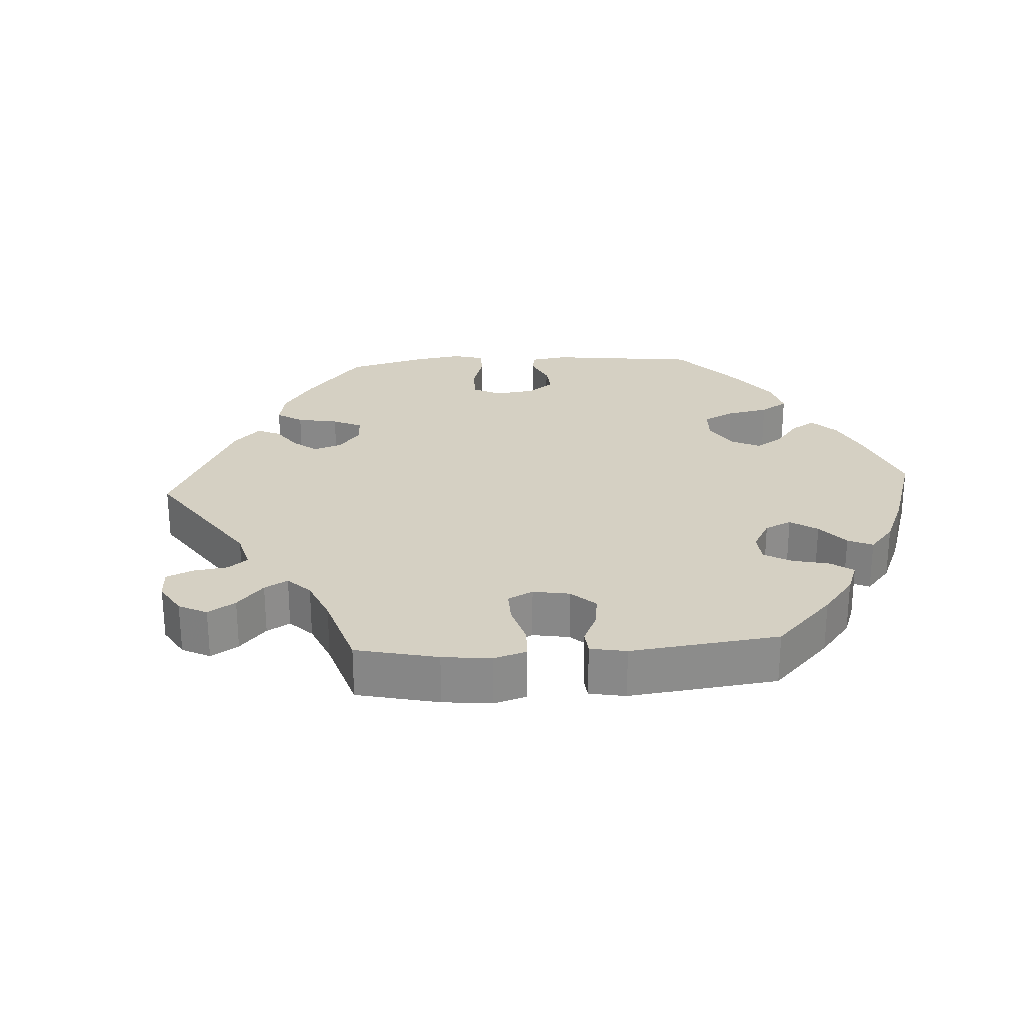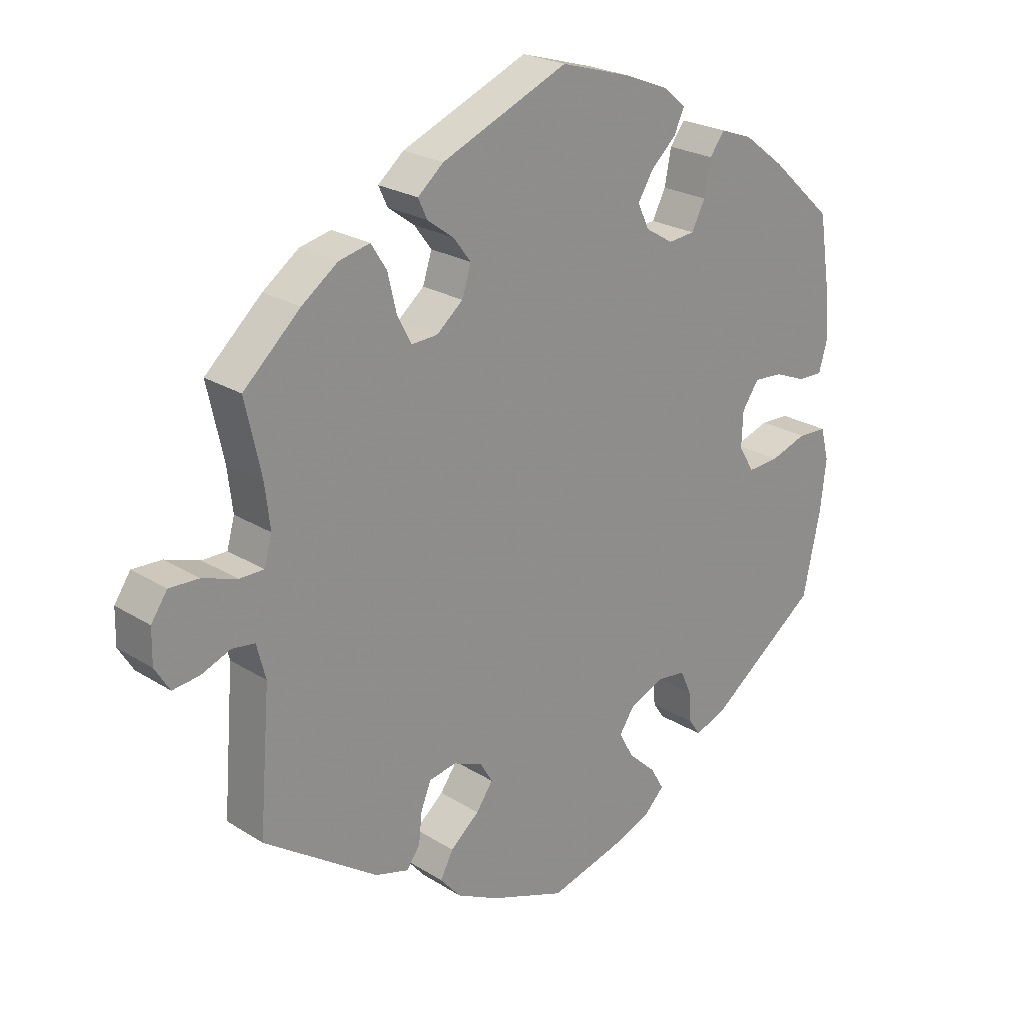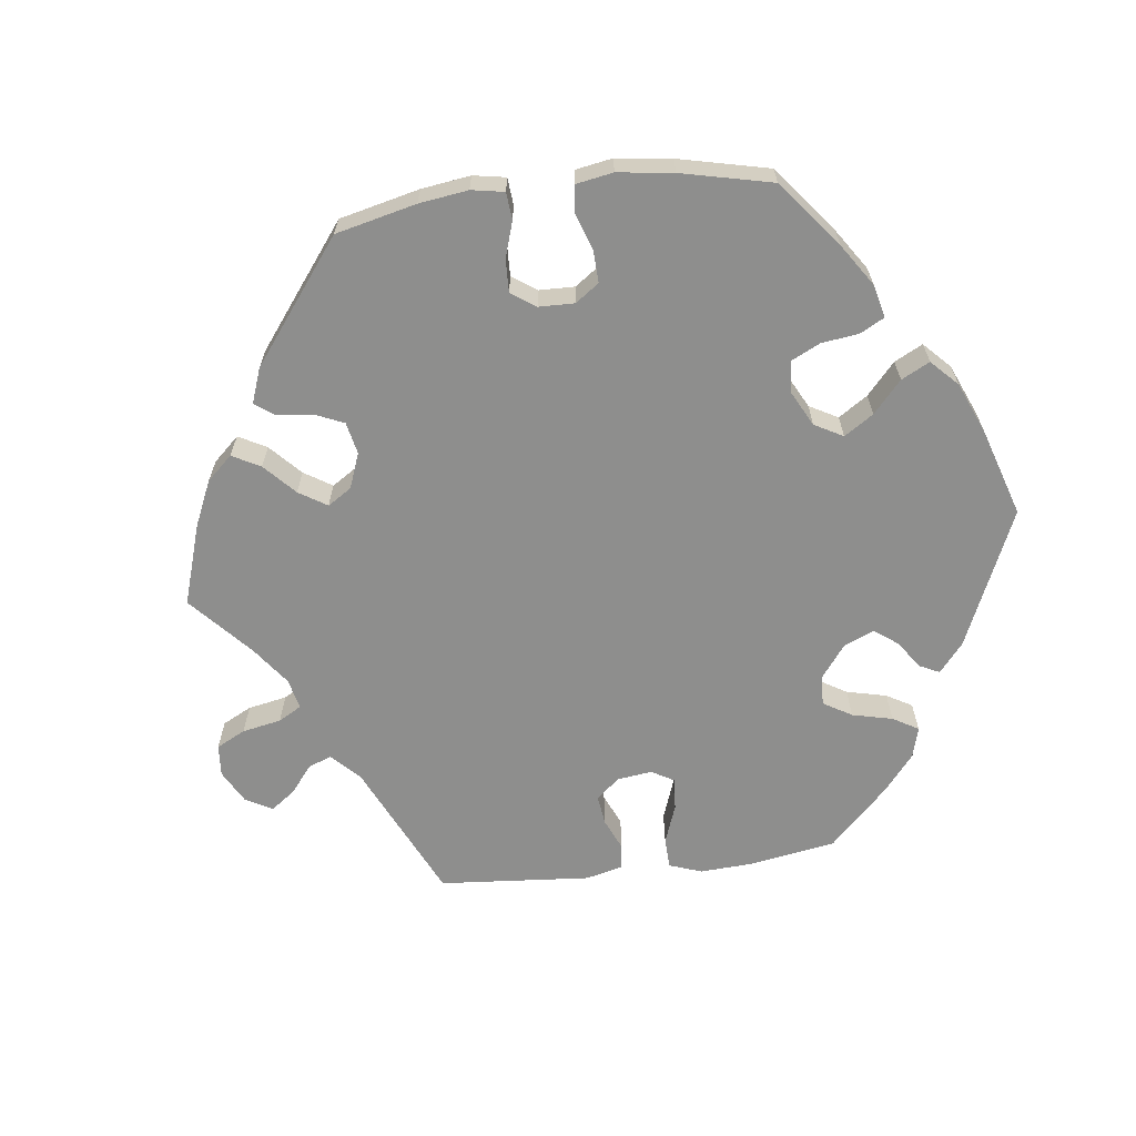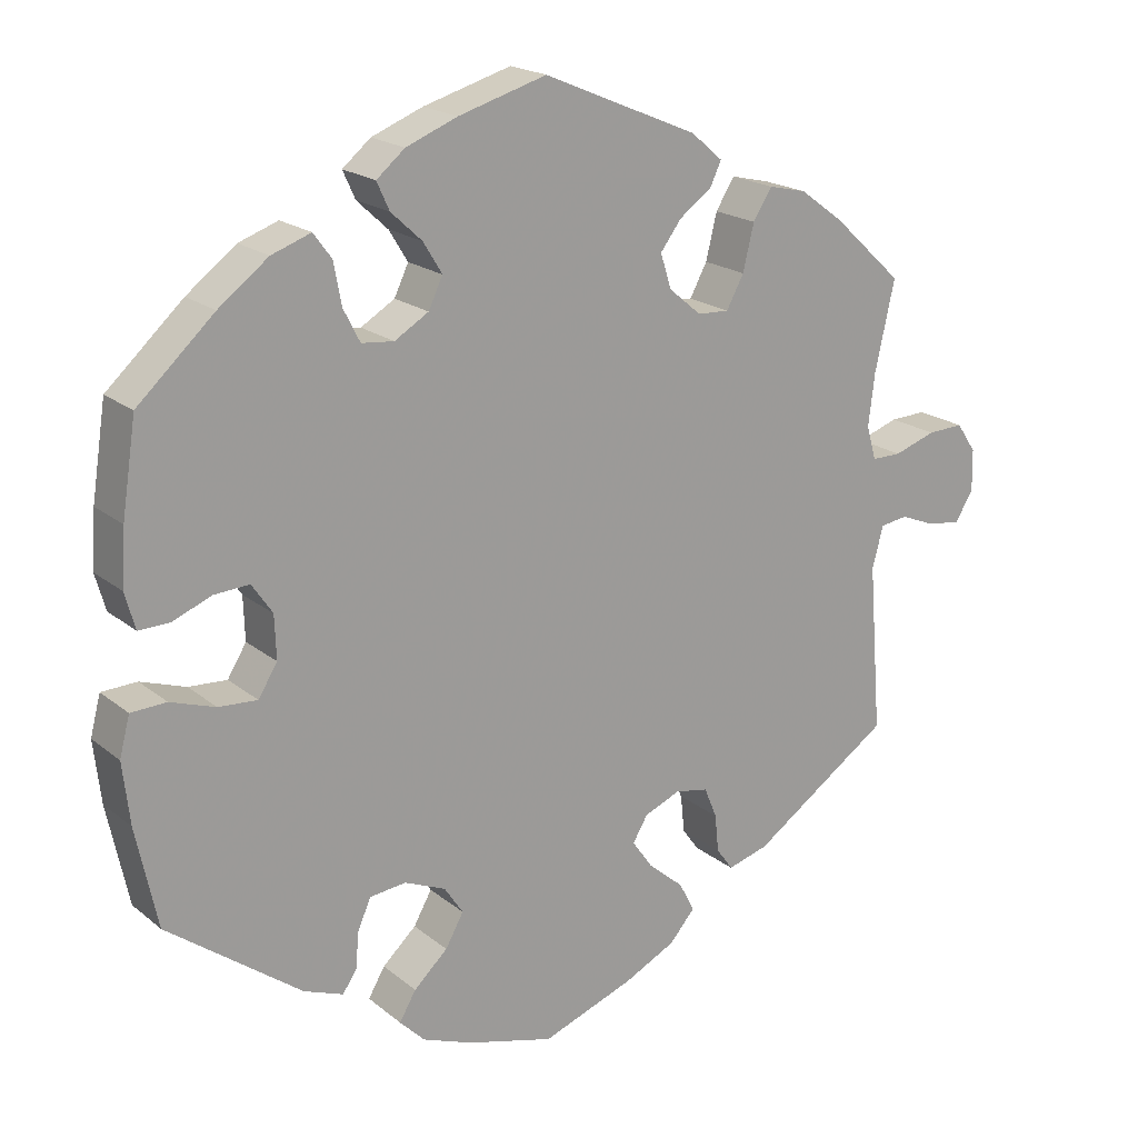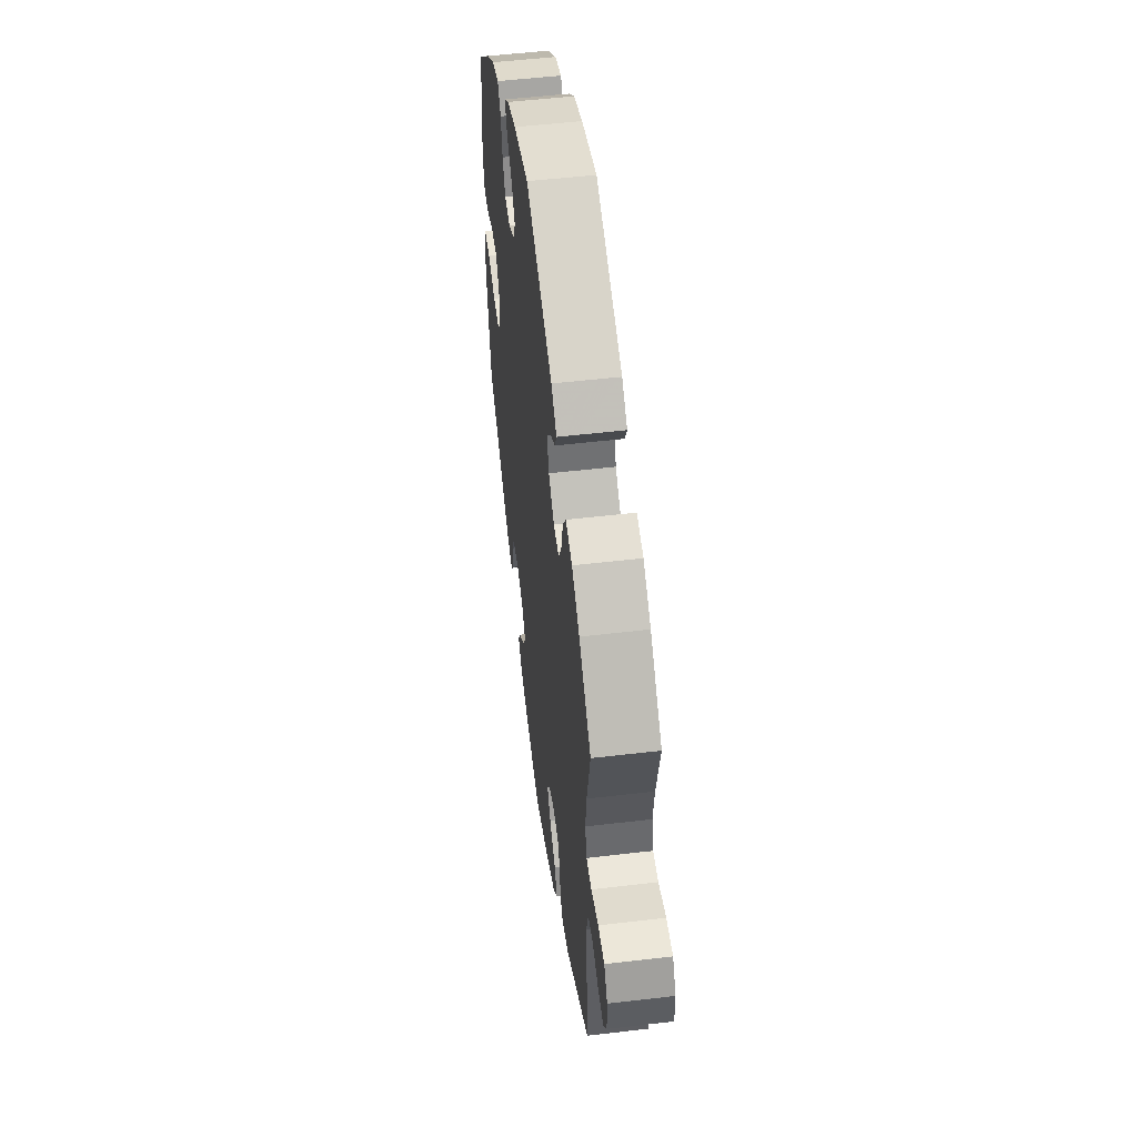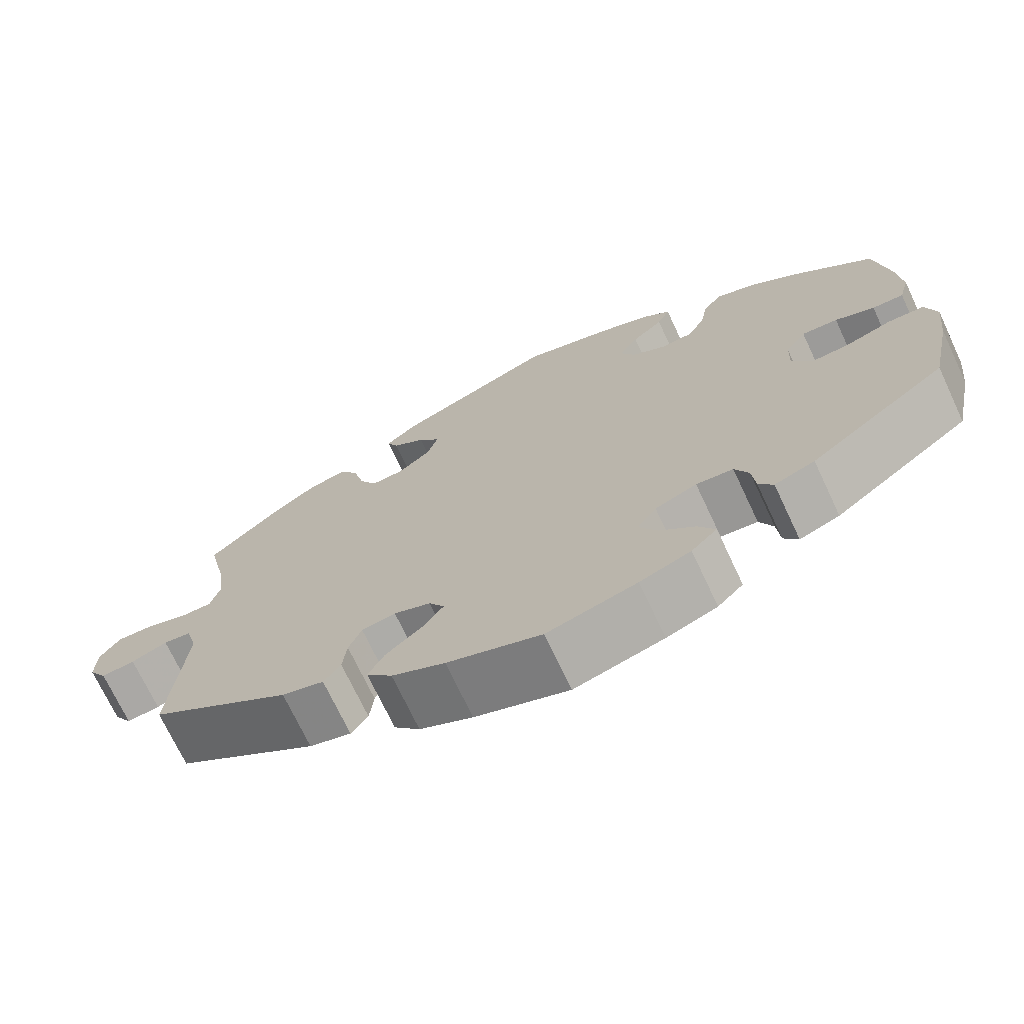
<metadata>
{"format":"obj","ext":"obj","renderer":"f3d","projection":"perspective","resolution":1024,"background":"white","views":[{"elev":26.2,"azim":-33.6,"up":"+Y"},{"elev":23.5,"azim":-43.6,"up":"+Z"},{"elev":-64.9,"azim":36.8,"up":"+Y"},{"elev":19.4,"azim":145.5,"up":"+Z"},{"elev":53.0,"azim":-97.2,"up":"+Z"},{"elev":-71.8,"azim":25.2,"up":"+Z"}]}
</metadata>
<code>
v 0.112 0.07 0.545
v 0.177 0.07 0.519
v 0.213 0.07 0.489
v 0.197 0.07 0.454
v 0.158 0.07 0.418
v 0.134 0.07 0.379
v 0.152 0.07 0.341
v 0.195 0.07 0.315
v 0.236 0.07 0.319
v 0.257 0.07 0.36
v 0.267 0.07 0.413
v 0.29 0.07 0.444
v 0.34 0.07 0.426
v 0.403 0.07 0.378
v 0.5 0.07 0.289
v 0.518 0.07 0.172
v 0.523 0.07 0.101
v 0.51 0.07 0.055
v 0.471 0.07 0.056
v 0.422 0.07 0.076
v 0.377 0.07 0.079
v 0.351 0.07 0.041
v 0.349 0.07 -0.014
v 0.373 0.07 -0.053
v 0.422 0.07 -0.05
v 0.479 0.07 -0.031
v 0.524 0.07 -0.033
v 0.537 0.07 -0.083
v 0.528 0.07 -0.161
v 0.501 0.07 -0.288
v 0.331 0.07 -0.414
v 0.281 0.07 -0.433
v 0.263 0.07 -0.407
v 0.259 0.07 -0.36
v 0.242 0.07 -0.322
v 0.196 0.07 -0.317
v 0.144 0.07 -0.339
v 0.12 0.07 -0.375
v 0.143 0.07 -0.416
v 0.186 0.07 -0.456
v 0.207 0.07 -0.492
v 0.175 0.07 -0.524
v 0.112 0.07 -0.548
v 0.001 0.07 -0.578
v -0.116 0.07 -0.535
v -0.182 0.07 -0.502
v -0.214 0.07 -0.465
v -0.194 0.07 -0.427
v -0.149 0.07 -0.389
v -0.123 0.07 -0.352
v -0.142 0.07 -0.32
v -0.188 0.07 -0.301
v -0.23 0.07 -0.309
v -0.246 0.07 -0.348
v -0.251 0.07 -0.396
v -0.272 0.07 -0.425
v -0.324 0.07 -0.41
v -0.501 0.07 -0.289
v -0.484 0.07 -0.075
v -0.498 0.07 -0.022
v -0.533 0.07 -0.017
v -0.578 0.07 -0.035
v -0.62 0.07 -0.04
v -0.643 0.07 -0.003
v -0.642 0.07 0.05
v -0.617 0.07 0.087
v -0.571 0.07 0.085
v -0.518 0.07 0.067
v -0.48 0.07 0.067
v -0.468 0.07 0.11
v -0.476 0.07 0.176
v -0.501 0.07 0.289
v -0.413 0.07 0.37
v -0.357 0.07 0.411
v -0.309 0.07 0.422
v -0.285 0.07 0.384
v -0.271 0.07 0.326
v -0.249 0.07 0.285
v -0.209 0.07 0.287
v -0.168 0.07 0.321
v -0.154 0.07 0.365
v -0.181 0.07 0.401
v -0.222 0.07 0.431
v -0.236 0.07 0.461
v -0.196 0.07 0.495
v 0 0.07 0.578
v 0.112 0 0.545
v 0.177 0 0.519
v 0.213 0 0.489
v 0.197 0 0.454
v 0.158 0 0.418
v 0.134 0 0.379
v 0.152 0 0.341
v 0.195 0 0.315
v 0.236 0 0.319
v 0.257 0 0.36
v 0.267 0 0.413
v 0.29 0 0.444
v 0.34 0 0.426
v 0.403 0 0.378
v 0.5 0 0.289
v 0.518 0 0.172
v 0.523 0 0.101
v 0.51 0 0.055
v 0.471 0 0.056
v 0.422 0 0.076
v 0.377 0 0.079
v 0.351 0 0.041
v 0.349 0 -0.014
v 0.373 0 -0.053
v 0.422 0 -0.05
v 0.479 0 -0.031
v 0.524 0 -0.033
v 0.537 0 -0.083
v 0.528 0 -0.161
v 0.501 0 -0.288
v 0.331 0 -0.414
v 0.281 0 -0.433
v 0.263 0 -0.407
v 0.259 0 -0.36
v 0.242 0 -0.322
v 0.196 0 -0.317
v 0.144 0 -0.339
v 0.12 0 -0.375
v 0.143 0 -0.416
v 0.186 0 -0.456
v 0.207 0 -0.492
v 0.175 0 -0.524
v 0.112 0 -0.548
v 0.001 0 -0.578
v -0.116 0 -0.535
v -0.182 0 -0.502
v -0.214 0 -0.465
v -0.194 0 -0.427
v -0.149 0 -0.389
v -0.123 0 -0.352
v -0.142 0 -0.32
v -0.188 0 -0.301
v -0.23 0 -0.309
v -0.246 0 -0.348
v -0.251 0 -0.396
v -0.272 0 -0.425
v -0.324 0 -0.41
v -0.501 0 -0.289
v -0.484 0 -0.075
v -0.498 0 -0.022
v -0.533 0 -0.017
v -0.578 0 -0.035
v -0.62 0 -0.04
v -0.643 0 -0.003
v -0.642 0 0.05
v -0.617 0 0.087
v -0.571 0 0.085
v -0.518 0 0.067
v -0.48 0 0.067
v -0.468 0 0.11
v -0.476 0 0.176
v -0.501 0 0.289
v -0.413 0 0.37
v -0.357 0 0.411
v -0.309 0 0.422
v -0.285 0 0.384
v -0.271 0 0.326
v -0.249 0 0.285
v -0.209 0 0.287
v -0.168 0 0.321
v -0.154 0 0.365
v -0.181 0 0.401
v -0.222 0 0.431
v -0.236 0 0.461
v -0.196 0 0.495
v 0 0 0.578
f 82 83 84 85
f 81 82 85 86
f 80 81 86 1
f 74 75 76 77
f 74 77 78
f 71 72 73 74
f 70 71 74 78
f 69 70 78 79
f 65 66 67 68
f 65 68 69
f 64 65 69
f 61 62 63 64
f 61 64 69
f 60 61 69 79
f 56 57 58 59
f 54 55 56 59
f 53 54 59 60
f 52 53 60 79
f 46 47 48 49
f 46 49 50
f 45 46 50
f 44 45 50
f 43 44 50
f 42 43 50 51
f 39 40 41 42
f 38 39 42 51
f 31 32 33 34
f 31 34 35
f 30 31 35
f 29 30 35 36
f 25 26 27 28
f 24 25 28 29
f 17 18 19 20
f 17 20 21
f 16 17 21
f 15 16 21
f 14 15 21 22
f 10 11 12 13
f 9 10 13 14
f 2 3 4 5
f 2 5 6
f 1 2 6
f 80 1 6
f 79 80 6 7
f 52 79 7 8
f 37 38 51 52
f 37 52 8 9
f 24 29 36 37
f 23 24 37
f 22 23 37 9
f 9 14 22
f 171 170 169 168
f 172 171 168 167
f 87 172 167 166
f 163 162 161 160
f 164 163 160
f 160 159 158 157
f 164 160 157 156
f 165 164 156 155
f 154 153 152 151
f 155 154 151
f 155 151 150
f 150 149 148 147
f 155 150 147
f 165 155 147 146
f 145 144 143 142
f 145 142 141 140
f 146 145 140 139
f 165 146 139 138
f 135 134 133 132
f 136 135 132
f 136 132 131
f 136 131 130
f 136 130 129
f 137 136 129 128
f 128 127 126 125
f 137 128 125 124
f 120 119 118 117
f 121 120 117
f 121 117 116
f 122 121 116 115
f 114 113 112 111
f 115 114 111 110
f 106 105 104 103
f 107 106 103
f 107 103 102
f 107 102 101
f 108 107 101 100
f 99 98 97 96
f 100 99 96 95
f 91 90 89 88
f 92 91 88
f 92 88 87
f 92 87 166
f 93 92 166 165
f 94 93 165 138
f 138 137 124 123
f 95 94 138 123
f 123 122 115 110
f 123 110 109
f 95 123 109 108
f 108 100 95
f 1 87 88 2
f 2 88 89 3
f 3 89 90 4
f 4 90 91 5
f 5 91 92 6
f 6 92 93 7
f 7 93 94 8
f 8 94 95 9
f 9 95 96 10
f 10 96 97 11
f 11 97 98 12
f 12 98 99 13
f 13 99 100 14
f 14 100 101 15
f 15 101 102 16
f 16 102 103 17
f 17 103 104 18
f 18 104 105 19
f 19 105 106 20
f 20 106 107 21
f 21 107 108 22
f 22 108 109 23
f 23 109 110 24
f 24 110 111 25
f 25 111 112 26
f 26 112 113 27
f 27 113 114 28
f 28 114 115 29
f 29 115 116 30
f 30 116 117 31
f 31 117 118 32
f 32 118 119 33
f 33 119 120 34
f 34 120 121 35
f 35 121 122 36
f 36 122 123 37
f 37 123 124 38
f 38 124 125 39
f 39 125 126 40
f 40 126 127 41
f 41 127 128 42
f 42 128 129 43
f 43 129 130 44
f 44 130 131 45
f 45 131 132 46
f 46 132 133 47
f 47 133 134 48
f 48 134 135 49
f 49 135 136 50
f 50 136 137 51
f 51 137 138 52
f 52 138 139 53
f 53 139 140 54
f 54 140 141 55
f 55 141 142 56
f 56 142 143 57
f 57 143 144 58
f 58 144 145 59
f 59 145 146 60
f 60 146 147 61
f 61 147 148 62
f 62 148 149 63
f 63 149 150 64
f 64 150 151 65
f 65 151 152 66
f 66 152 153 67
f 67 153 154 68
f 68 154 155 69
f 69 155 156 70
f 70 156 157 71
f 71 157 158 72
f 72 158 159 73
f 73 159 160 74
f 74 160 161 75
f 75 161 162 76
f 76 162 163 77
f 77 163 164 78
f 78 164 165 79
f 79 165 166 80
f 80 166 167 81
f 81 167 168 82
f 82 168 169 83
f 83 169 170 84
f 84 170 171 85
f 85 171 172 86
f 86 172 87 1

</code>
